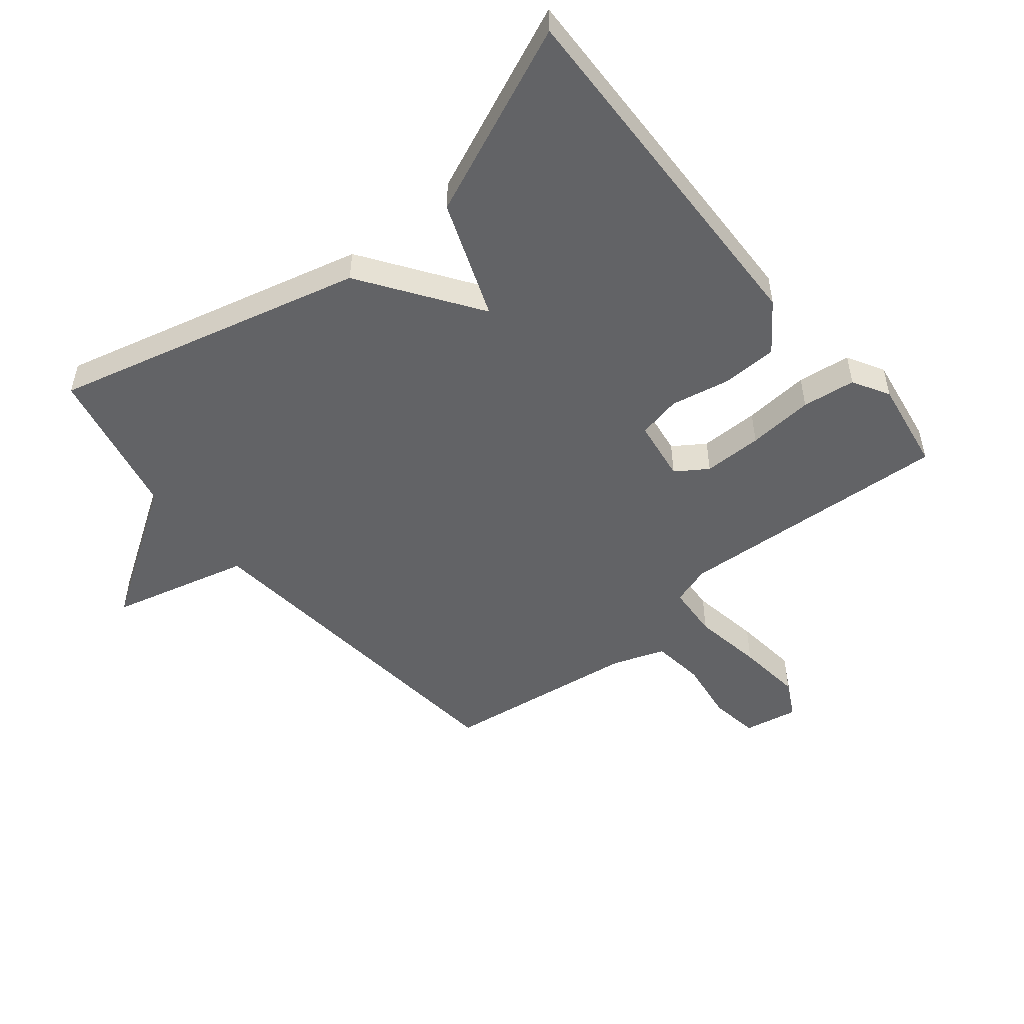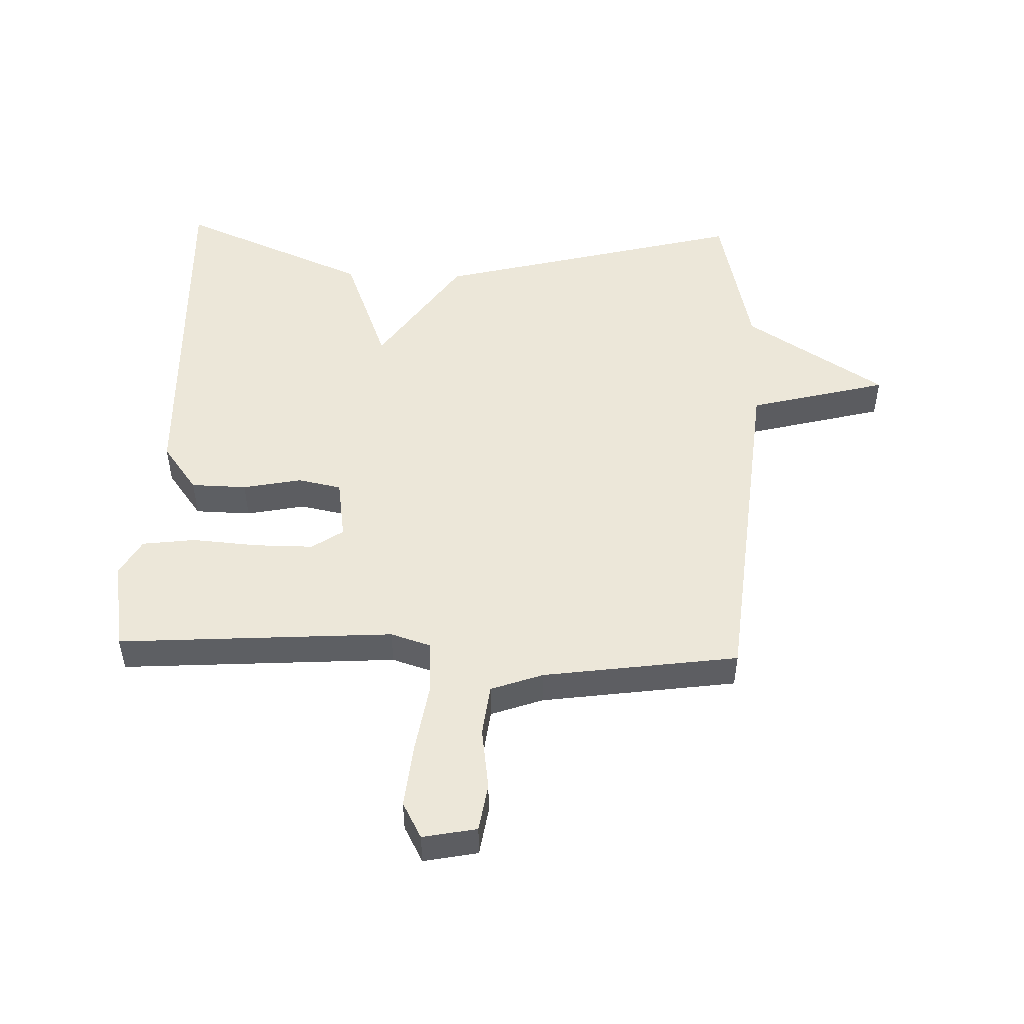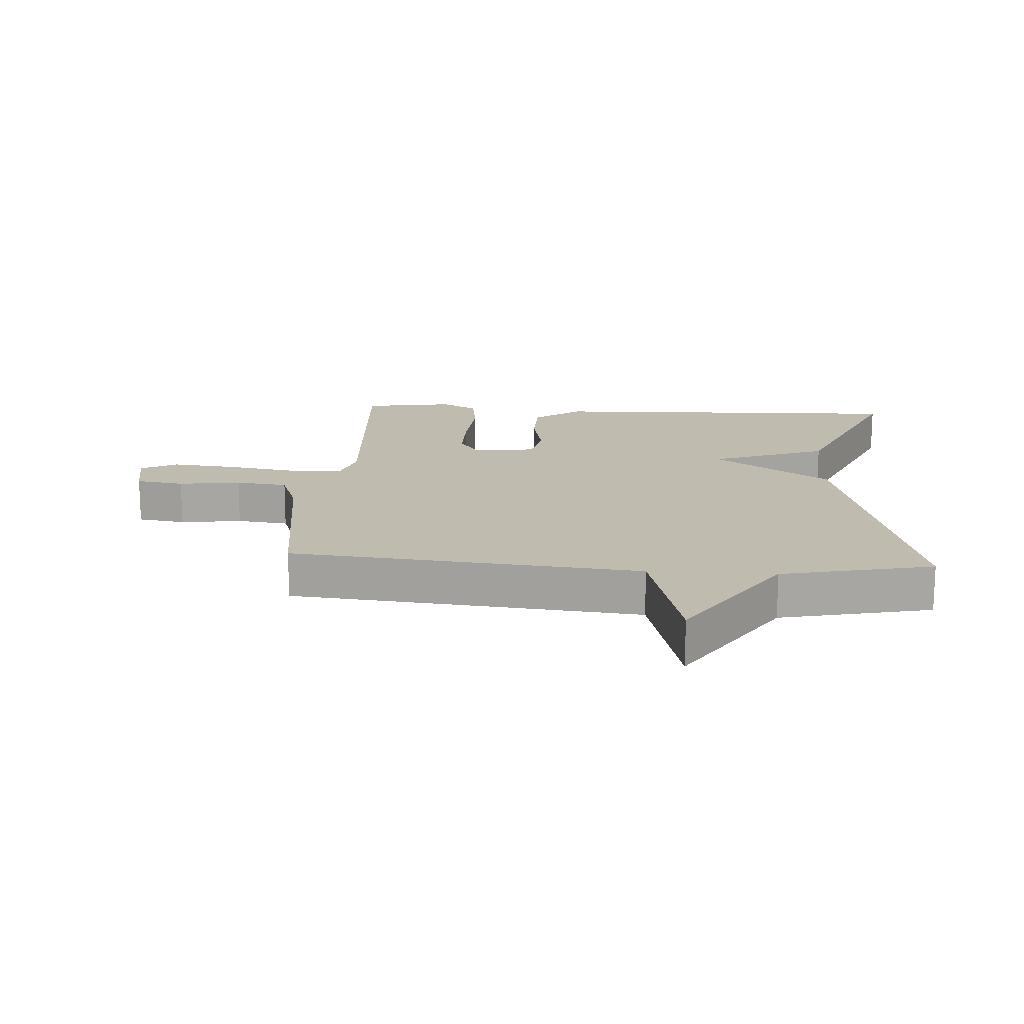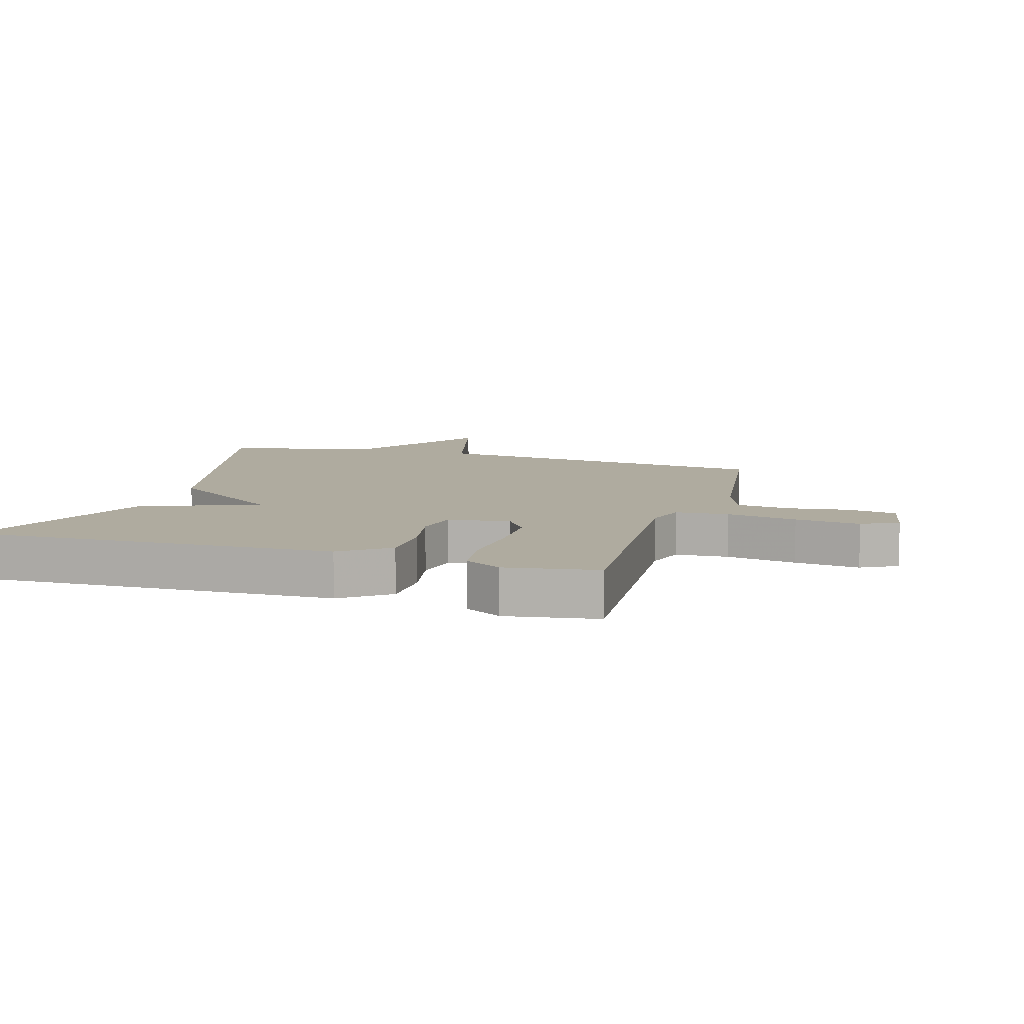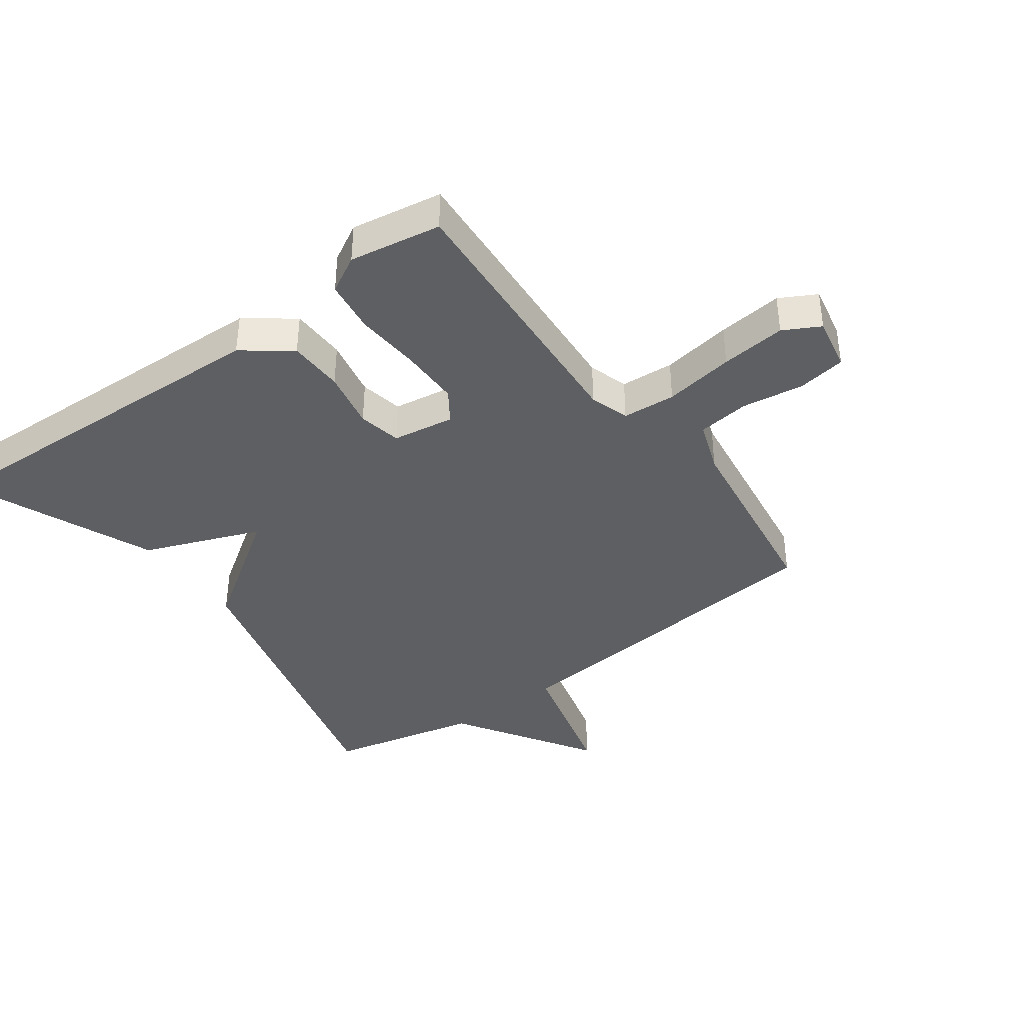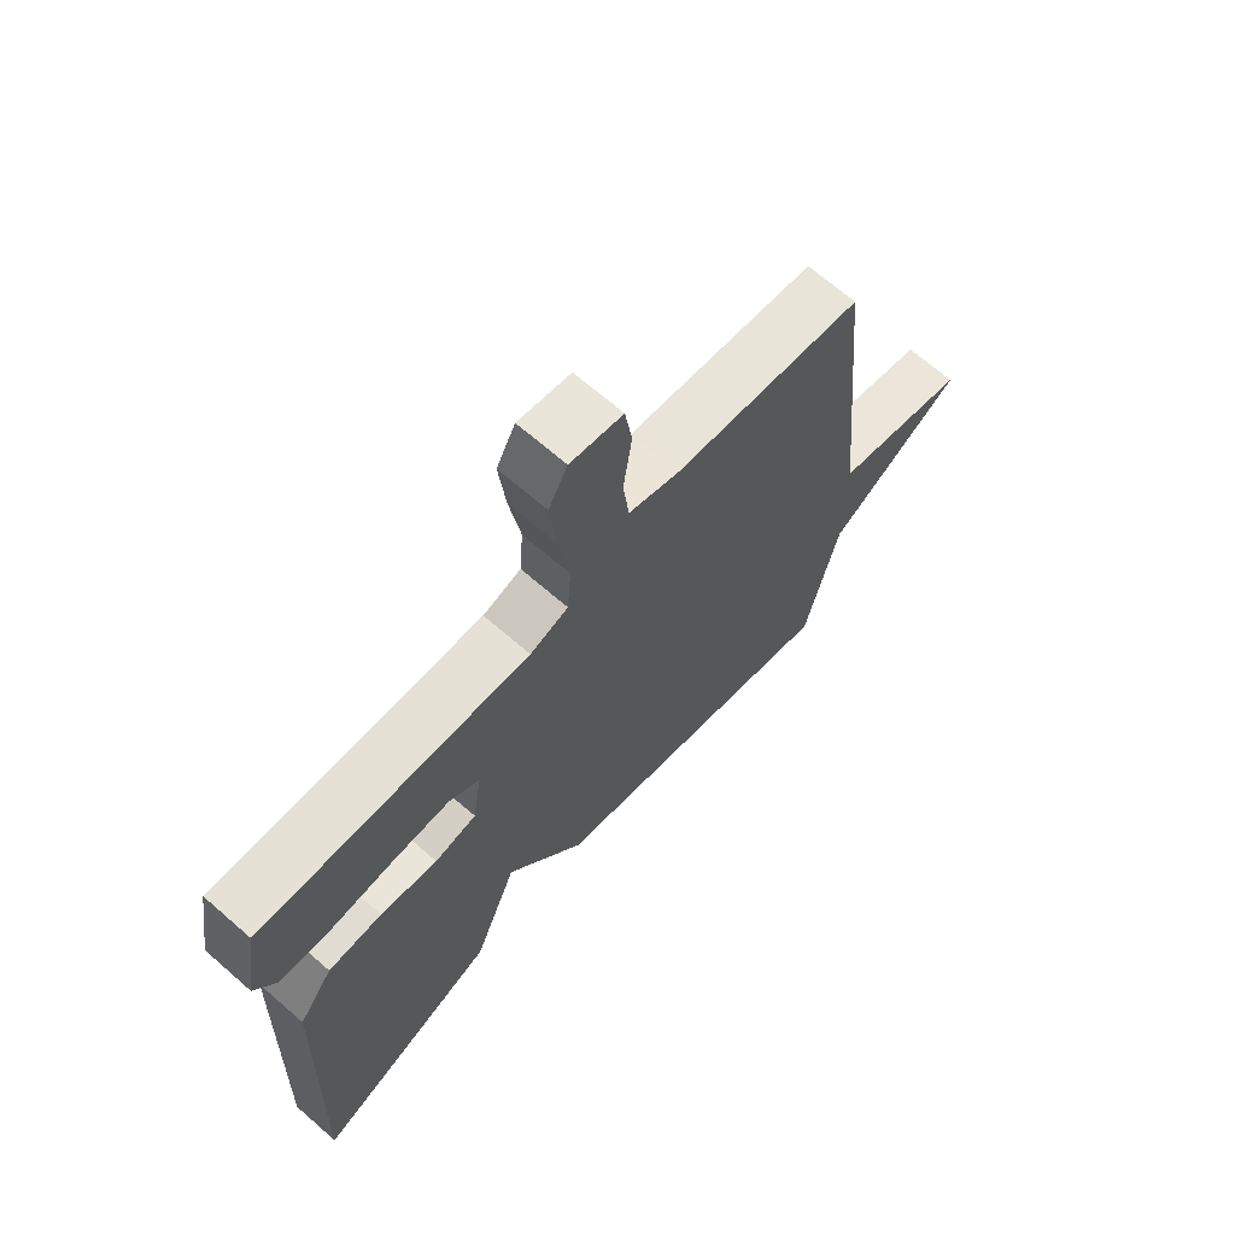
<metadata>
{"format":"obj","ext":"obj","renderer":"f3d","projection":"perspective","resolution":1024,"background":"white","views":[{"elev":-50.9,"azim":-140.5,"up":"+Y"},{"elev":49.8,"azim":1.9,"up":"+Y"},{"elev":16.2,"azim":93.9,"up":"+Y"},{"elev":9.6,"azim":-73.1,"up":"+Y"},{"elev":-39.5,"azim":-53.9,"up":"+Y"},{"elev":68.0,"azim":-48.9,"up":"+Z"}]}
</metadata>
<code>
v 0.5 0.07 -0.5
v 0.004 0.07 -0.372
v -0.124 0.07 -0.185
v -0.196 0.07 -0.372
v -0.5 0.07 -0.5
v -0.48 0.07 0.086
v -0.424 0.07 0.162
v -0.335 0.07 0.164
v -0.241 0.07 0.145
v -0.172 0.07 0.159
v -0.157 0.07 0.258
v -0.207 0.07 0.292
v -0.301 0.07 0.292
v -0.406 0.07 0.284
v -0.491 0.07 0.295
v -0.524 0.07 0.354
v -0.5 0.07 0.5
v -0.06 0.07 0.471
v 0.003 0.07 0.491
v 0.009 0.07 0.576
v -0.009 0.07 0.688
v -0.02 0.07 0.792
v 0.011 0.07 0.85
v 0.097 0.07 0.833
v 0.109 0.07 0.756
v 0.095 0.07 0.657
v 0.105 0.07 0.574
v 0.188 0.07 0.544
v 0.5 0.07 0.5
v 0.554 0.07 -0.058
v 0.776 0.07 -0.116
v 0.554 0.07 -0.258
v 0.5 0 -0.5
v 0.004 0 -0.372
v -0.124 0 -0.185
v -0.196 0 -0.372
v -0.5 0 -0.5
v -0.48 0 0.086
v -0.424 0 0.162
v -0.335 0 0.164
v -0.241 0 0.145
v -0.172 0 0.159
v -0.157 0 0.258
v -0.207 0 0.292
v -0.301 0 0.292
v -0.406 0 0.284
v -0.491 0 0.295
v -0.524 0 0.354
v -0.5 0 0.5
v -0.06 0 0.471
v 0.003 0 0.491
v 0.009 0 0.576
v -0.009 0 0.688
v -0.02 0 0.792
v 0.011 0 0.85
v 0.097 0 0.833
v 0.109 0 0.756
v 0.095 0 0.657
v 0.105 0 0.574
v 0.188 0 0.544
v 0.5 0 0.5
v 0.554 0 -0.058
v 0.776 0 -0.116
v 0.554 0 -0.258
f 30 31 32
f 1 2 3
f 32 1 3
f 30 32 3
f 29 30 3
f 28 29 3
f 27 28 3
f 3 4 5
f 27 3 5
f 26 27 5
f 24 25 26
f 23 24 26
f 22 23 26
f 21 22 26
f 20 21 26
f 19 20 26
f 19 26 5
f 16 17 18
f 15 16 18
f 14 15 18
f 13 14 18
f 12 13 18 19
f 11 12 19
f 10 11 19
f 7 8 9
f 6 7 9
f 5 6 9
f 5 9 10
f 5 10 19
f 64 63 62
f 35 34 33
f 35 33 64
f 35 64 62
f 35 62 61
f 35 61 60
f 35 60 59
f 37 36 35
f 37 35 59
f 37 59 58
f 58 57 56
f 58 56 55
f 58 55 54
f 58 54 53
f 58 53 52
f 58 52 51
f 37 58 51
f 50 49 48
f 50 48 47
f 50 47 46
f 50 46 45
f 51 50 45 44
f 51 44 43
f 51 43 42
f 41 40 39
f 41 39 38
f 41 38 37
f 42 41 37
f 51 42 37
f 1 33 34 2
f 2 34 35 3
f 3 35 36 4
f 4 36 37 5
f 5 37 38 6
f 6 38 39 7
f 7 39 40 8
f 8 40 41 9
f 9 41 42 10
f 10 42 43 11
f 11 43 44 12
f 12 44 45 13
f 13 45 46 14
f 14 46 47 15
f 15 47 48 16
f 16 48 49 17
f 17 49 50 18
f 18 50 51 19
f 19 51 52 20
f 20 52 53 21
f 21 53 54 22
f 22 54 55 23
f 23 55 56 24
f 24 56 57 25
f 25 57 58 26
f 26 58 59 27
f 27 59 60 28
f 28 60 61 29
f 29 61 62 30
f 30 62 63 31
f 31 63 64 32
f 32 64 33 1

</code>
